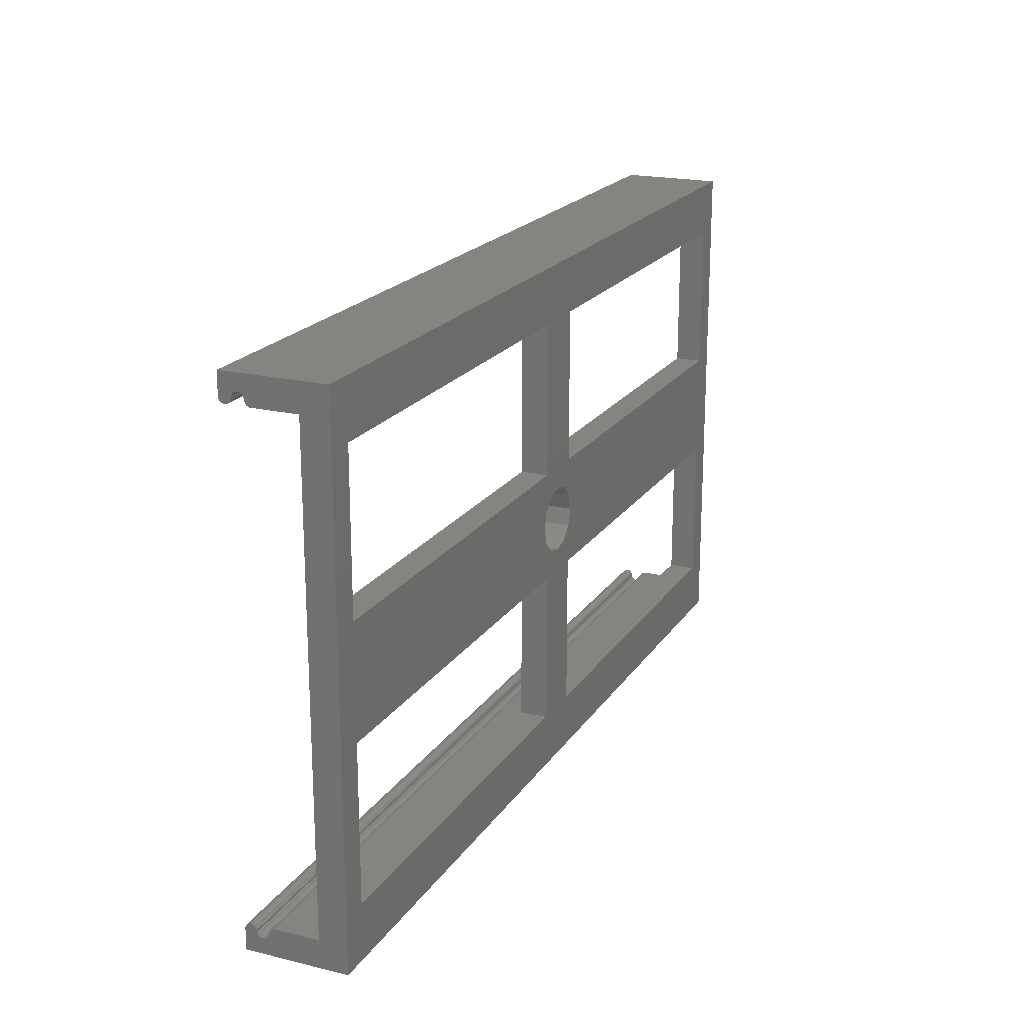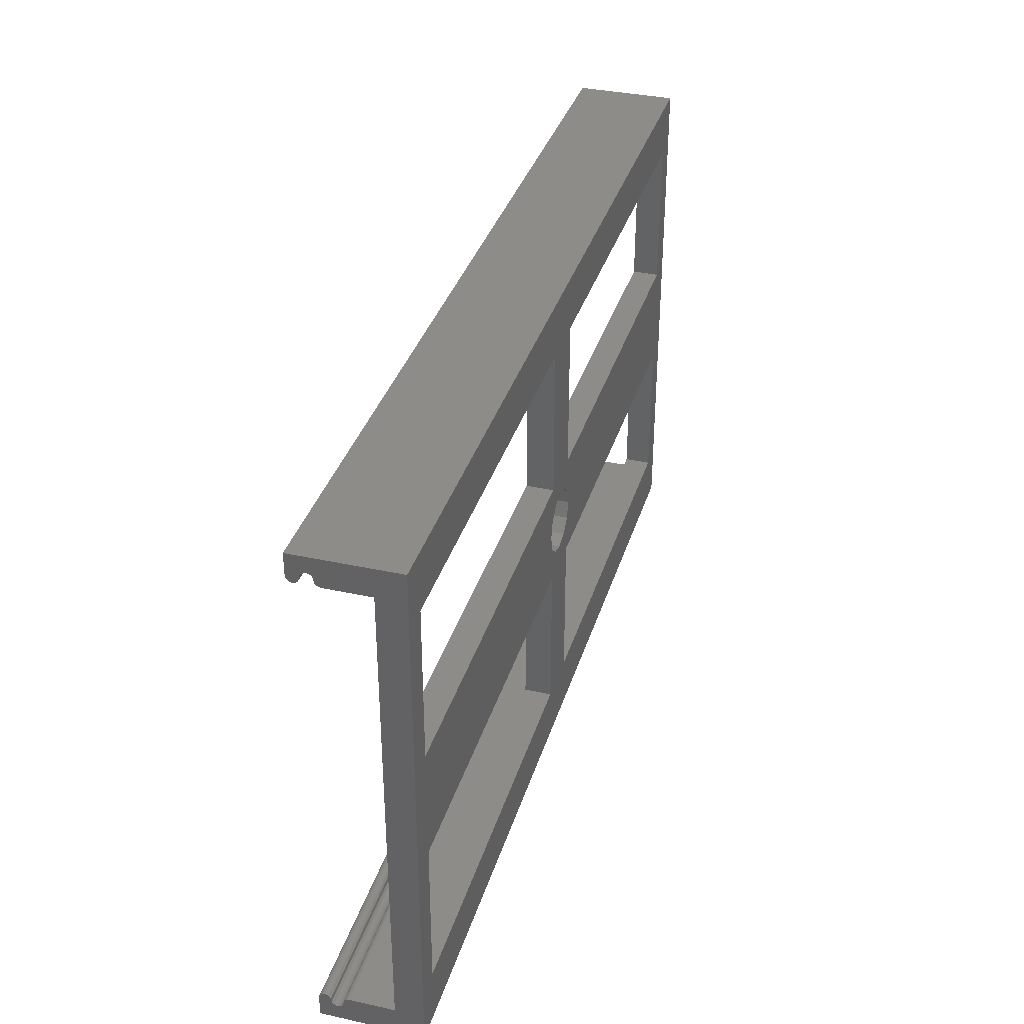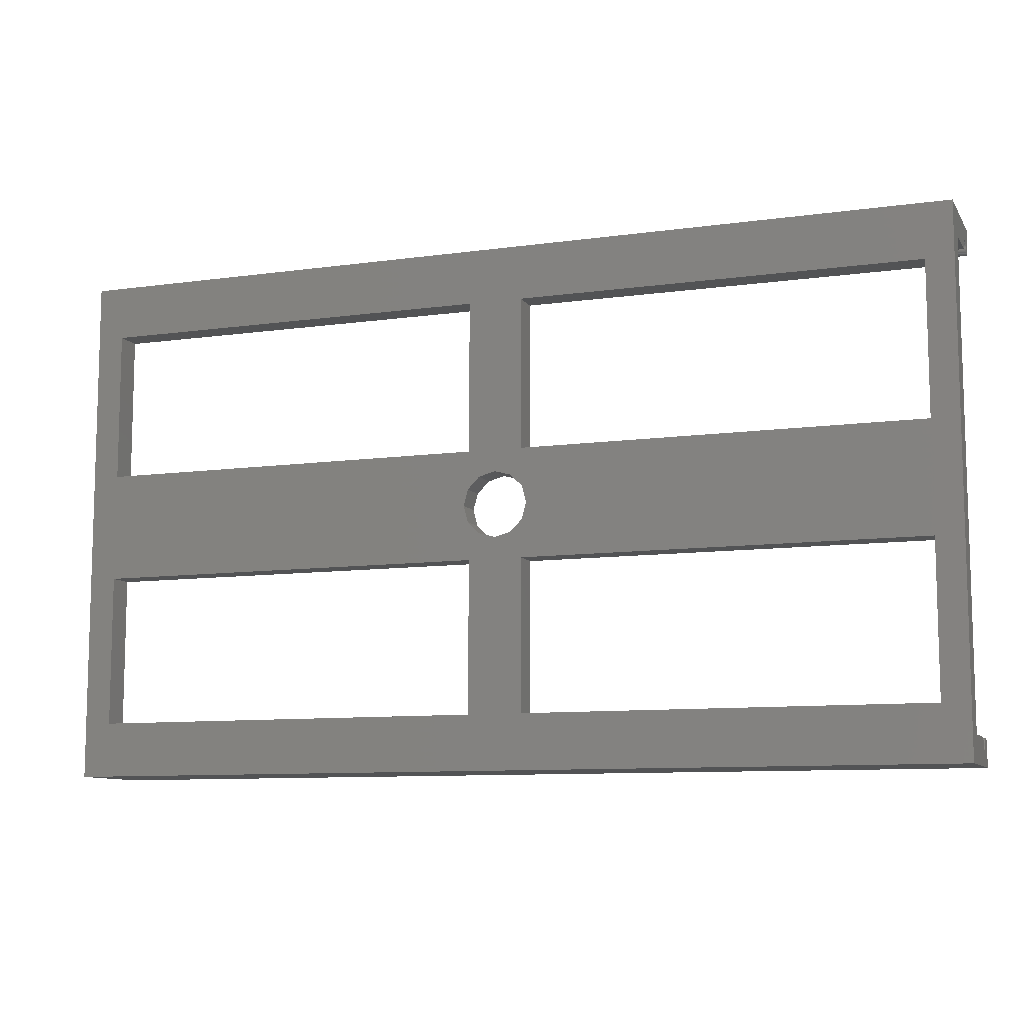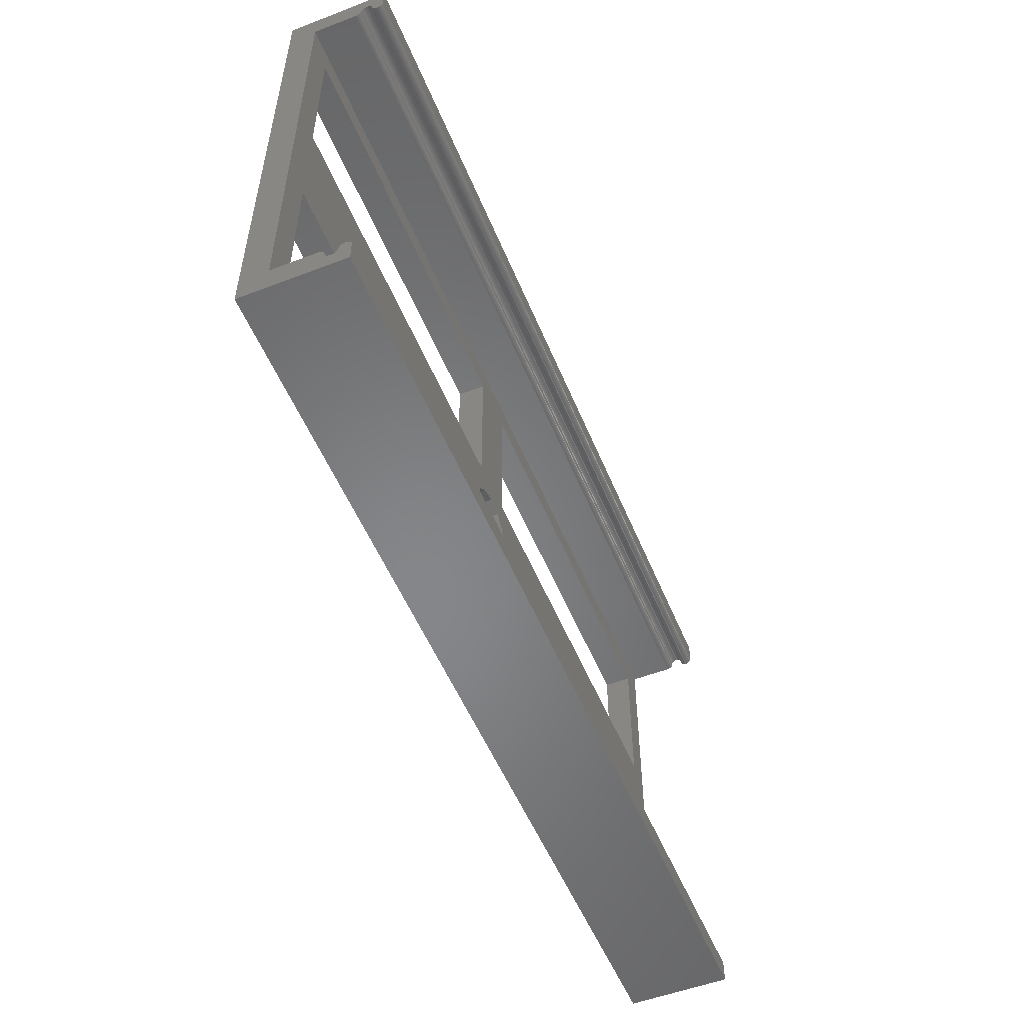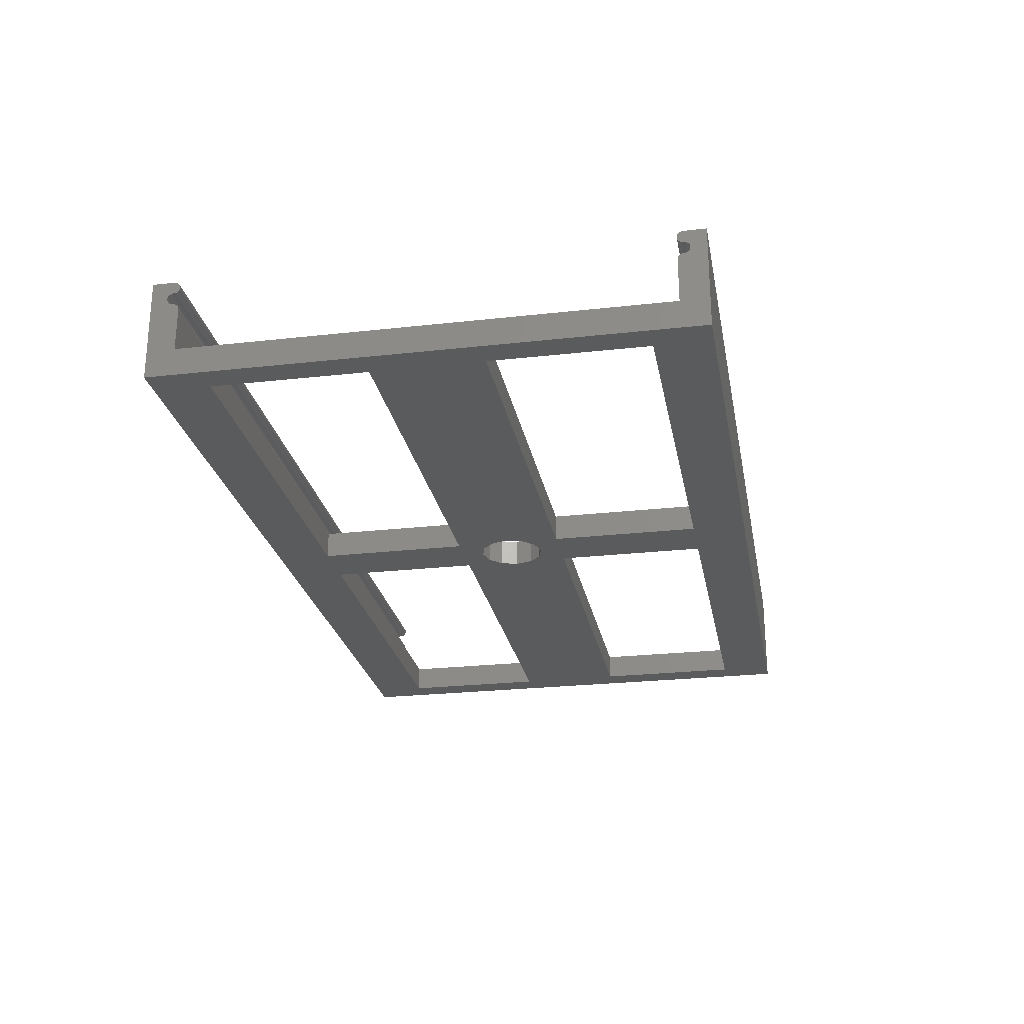
<metadata>
{"format":"stl","ext":"stl","renderer":"f3d","projection":"perspective","resolution":1024,"background":"white","views":[{"elev":19.9,"azim":114.0,"up":"+Y"},{"elev":35.3,"azim":106.2,"up":"+Y"},{"elev":-9.7,"azim":-160.1,"up":"+Y"},{"elev":-53.4,"azim":-67.8,"up":"+Y"},{"elev":-25.0,"azim":-79.6,"up":"+Z"}]}
</metadata>
<code>
# stl→obj: 275 verts, 578 faces
v 0 2.35 4.75
v -0 2.35 5.4
v -0 2.35 4.75
v 5.44 2.35 4.75
v 100 2.35 5.4
v 100 2.35 4.75
v -0 2.477 5.388
v -0 2.599 5.351
v -0 2.711 5.29
v -0 2.81 5.21
v -0 2.89 5.111
v -0 2.951 4.999
v -0 2.988 4.877
v -0 3 4.75
v -0 2.988 4.623
v -0 2.951 4.501
v -0 2.89 4.389
v -0 2.81 4.29
v -0 2.711 4.21
v -0 2.599 4.149
v -0 2.477 4.112
v 0 2.35 4.1
v 100 2.477 5.388
v 100 3 4.75
v 100 2.951 4.999
v 100 2.988 4.877
v 100 2.89 5.111
v 100 2.81 5.21
v 100 2.711 5.29
v 100 2.599 5.351
v 0 2.35 5.4
v 0 2.101 6.651
v 0 2.35 7.35
v 0 2.223 6.688
v 0 0 8
v 0 2.35 6.7
v 0 1.989 6.59
v 0 1.712 5.923
v 0 0 -3
v 0 1.7 6.05
v 0 1.89 6.51
v 0 1.81 6.411
v 0 1.749 6.299
v 0 1.712 6.177
v 0 1.749 5.801
v 0 1.81 5.689
v 0 1.89 5.59
v 0 1.989 5.51
v 0 2.101 5.449
v 0 2.223 5.412
v 0 3 0
v 0 2.711 4.21
v 0 2.81 4.29
v 0 2.599 4.149
v 0 57.4 0
v 0 57.4 -3
v 0 2.477 4.112
v 0 2.35 8
v 0 2.89 4.389
v 0 2.951 4.501
v 0 2.988 4.623
v 0 3 4.75
v 23.85 3 4.75
v 100 2.223 5.412
v 100 3 0
v 100 0 -3
v 100 57.4 -3
v 100 57.4 0
v 100 54.4 0
v 100 0 8
v 100 1.81 5.689
v 100 1.749 5.801
v 100 2.101 5.449
v 100 1.989 5.51
v 100 1.712 5.923
v 100 1.7 6.05
v 100 1.89 5.59
v 100 1.712 6.177
v 100 2.35 6.7
v 100 2.35 8
v 100 1.749 6.299
v 100 1.81 6.411
v 100 1.89 6.51
v 100 1.989 6.59
v 100 2.101 6.651
v 100 2.223 6.688
v 47 51.4 -3
v 3 22.7 -3
v 3 6 -3
v 47 6 -3
v 47 34.7 -3
v 46.87 30.5 -3
v 46.39 28.7 -3
v 3 51.4 -3
v 3 34.7 -3
v 53.13 30.5 -3
v 51.8 31.83 -3
v 97 22.7 -3
v 47 22.7 -3
v 53 51.4 -3
v 97 51.4 -3
v 46.87 26.89 -3
v 48.2 25.57 -3
v 53 6 -3
v 53 22.7 -3
v 53.61 28.7 -3
v 50 25.09 -3
v 51.8 25.57 -3
v 50 32.31 -3
v 48.2 31.83 -3
v 97 6 -3
v 53 34.7 -3
v 97 34.7 -3
v 53.13 26.89 -3
v 47 51.4 0
v 0 54.4 0
v 46.39 28.7 0
v 3 34.7 0
v 47 22.7 0
v 3 22.7 0
v 97 34.7 0
v 53 34.7 0
v 97 22.7 0
v 47 6 0
v 3 6 0
v 53 51.4 0
v 51.8 31.83 0
v 47 34.7 0
v 3 51.4 0
v 53.61 28.7 0
v 53.13 30.5 0
v 46.87 30.5 0
v 48.2 31.83 0
v 50 32.31 0
v 53 22.7 0
v 53.13 26.89 0
v 51.8 25.57 0
v 53 6 0
v 50 25.09 0
v 48.2 25.57 0
v 46.87 26.89 0
v 97 6 0
v 97 51.4 0
v -0 2.35 6.7
v -0 2.35 7.35
v -0 2.35 8
v 100 2.35 7.35
v 0 54.4 4.75
v 100 54.4 4.75
v 76.15 54.4 4.75
v 0 57.4 8
v 100 57.4 8
v 0 55.05 4.75
v 0 55.05 5.4
v 0 55.18 5.412
v 0 55.3 5.449
v 0 55.41 5.51
v 0 55.51 5.59
v 0 55.59 5.689
v 0 55.65 5.801
v 0 55.69 5.923
v 0 55.7 6.05
v 0 55.69 6.177
v 0 55.59 6.411
v 0 55.05 8
v 0 55.65 6.299
v 0 55.51 6.51
v 0 55.41 6.59
v 0 55.3 6.651
v 0 55.18 6.688
v 0 55.05 6.7
v 100 2.477 7.988
v 100 2.477 6.712
v 100 2.599 6.749
v 100 2.711 6.81
v 100 2.81 6.89
v 100 2.89 6.989
v 100 2.951 7.101
v 100 2.988 7.223
v 100 3 7.35
v 100 2.951 7.599
v 100 2.988 7.477
v 100 2.89 7.711
v 100 2.81 7.81
v 100 2.711 7.89
v 100 2.599 7.951
v -0 2.477 6.712
v -0 2.477 7.988
v -0 2.599 7.951
v -0 2.711 7.89
v -0 2.81 7.81
v -0 2.89 7.711
v -0 2.951 7.599
v -0 2.988 7.477
v -0 3 7.35
v -0 2.988 7.223
v -0 2.951 7.101
v -0 2.89 6.989
v -0 2.81 6.89
v -0 2.711 6.81
v -0 2.599 6.749
v 100 54.69 4.21
v 100 55.05 8
v 100 55.05 7.35
v 100 55.05 6.7
v 100 55.18 6.688
v 100 55.3 6.651
v 100 55.41 6.59
v 100 55.51 6.51
v 100 55.59 6.411
v 100 55.65 6.299
v 100 55.69 6.177
v 100 55.7 6.05
v 100 55.69 5.923
v 100 55.65 5.801
v 100 55.59 5.689
v 100 55.51 5.59
v 100 55.41 5.51
v 100 55.3 5.449
v 100 55.05 4.75
v 100 54.8 4.149
v 100 55.05 4.1
v 100 54.92 4.112
v 100 54.59 4.29
v 100 54.51 4.389
v 100 54.45 4.501
v 100 54.41 4.623
v 100 55.18 5.412
v 100 55.05 5.4
v 0 55.05 7.35
v 94.56 55.05 4.75
v 0 54.41 4.877
v 0 54.45 4.999
v 0 54.51 5.111
v 0 54.59 5.21
v 0 54.69 5.29
v 0 54.8 5.351
v 0 54.92 5.388
v 100 54.92 5.388
v 100 54.8 5.351
v 100 54.69 5.29
v 100 54.59 5.21
v 100 54.51 5.111
v 100 54.45 4.999
v 100 54.41 4.877
v 0 54.45 7.101
v 0 54.41 7.223
v 0 54.51 6.989
v 0 54.4 7.35
v 0 54.41 7.477
v 0 54.45 7.599
v 0 54.51 7.711
v 0 54.59 7.81
v 0 54.69 7.89
v 0 54.8 7.951
v 0 54.92 7.988
v 0 54.92 6.712
v 0 54.8 6.749
v 0 54.69 6.81
v 0 54.59 6.89
v 100 54.92 6.712
v 100 54.41 7.223
v 100 54.45 7.101
v 100 54.51 6.989
v 100 54.69 6.81
v 100 54.59 6.89
v 100 54.8 6.749
v 100 54.92 7.988
v 100 54.8 7.951
v 100 54.69 7.89
v 100 54.59 7.81
v 100 54.51 7.711
v 100 54.45 7.599
v 100 54.41 7.477
v 100 54.4 7.35
f 1 2 3
f 1 4 5
f 5 2 1
f 6 5 4
f 2 7 3
f 3 7 8
f 3 8 9
f 3 9 10
f 3 10 11
f 3 11 12
f 3 12 13
f 3 13 14
f 14 15 3
f 15 16 3
f 16 17 3
f 17 18 3
f 18 19 3
f 19 20 3
f 20 21 3
f 21 22 3
f 7 2 5
f 23 7 5
f 23 5 6
f 24 23 6
f 25 23 26
f 27 23 25
f 28 23 27
f 29 23 28
f 30 23 29
f 24 26 23
f 4 31 6
f 5 6 31
f 31 4 1
f 32 33 34
f 32 35 33
f 34 33 36
f 37 35 32
f 38 39 40
f 41 35 37
f 42 35 41
f 43 35 42
f 44 35 43
f 39 35 44
f 39 44 40
f 45 39 38
f 46 39 45
f 47 39 46
f 48 39 47
f 49 39 48
f 1 50 31
f 39 49 50
f 51 52 53
f 39 50 1
f 51 54 52
f 39 1 22
f 55 56 51
f 51 57 54
f 51 22 57
f 39 22 51
f 39 51 56
f 33 35 58
f 51 53 59
f 51 59 60
f 51 60 61
f 51 61 62
f 1 3 22
f 22 21 57
f 20 54 21
f 21 54 57
f 19 52 20
f 20 52 54
f 18 53 19
f 19 53 52
f 17 59 18
f 18 59 53
f 16 60 17
f 17 60 59
f 15 61 16
f 16 61 60
f 61 15 62
f 14 24 63
f 14 63 62
f 14 62 15
f 13 26 14
f 14 26 24
f 12 25 13
f 13 25 26
f 11 27 12
f 12 27 25
f 10 28 11
f 11 28 27
f 10 9 29
f 28 10 29
f 9 8 30
f 29 9 30
f 8 7 23
f 30 8 23
f 64 5 31
f 50 64 31
f 65 66 67
f 68 69 67
f 70 66 65
f 71 72 70
f 6 65 24
f 70 65 6
f 64 6 5
f 73 6 64
f 74 6 73
f 75 76 70
f 77 6 74
f 71 6 77
f 70 6 71
f 76 78 70
f 72 75 70
f 79 80 70
f 70 78 81
f 70 81 82
f 70 82 83
f 70 83 84
f 70 84 85
f 70 85 86
f 70 86 79
f 69 65 67
f 87 56 67
f 39 56 88
f 39 88 89
f 39 89 66
f 89 90 66
f 91 92 93
f 94 56 87
f 88 56 95
f 96 97 98
f 56 94 95
f 88 95 99
f 100 67 101
f 100 87 67
f 93 99 95
f 99 93 102
f 99 102 103
f 104 99 105
f 91 93 95
f 106 96 98
f 105 107 108
f 109 91 97
f 110 91 109
f 105 106 98
f 105 103 107
f 99 103 105
f 91 110 92
f 90 104 66
f 66 111 67
f 111 98 67
f 91 87 100
f 112 91 100
f 97 91 112
f 98 97 113
f 98 113 67
f 113 101 67
f 111 66 104
f 99 104 90
f 113 97 112
f 105 114 106
f 105 108 114
f 56 55 67
f 67 55 68
f 115 69 116
f 117 118 119
f 55 51 116
f 51 120 116
f 121 122 123
f 51 65 124
f 51 125 120
f 51 124 125
f 120 118 116
f 126 69 115
f 127 115 128
f 116 118 129
f 120 119 118
f 130 122 131
f 128 117 132
f 133 128 132
f 134 128 133
f 122 115 127
f 135 136 137
f 128 118 117
f 138 135 119
f 119 137 139
f 119 139 140
f 119 141 117
f 119 140 141
f 119 135 137
f 122 126 115
f 65 69 123
f 142 138 65
f 65 123 142
f 131 122 127
f 124 65 138
f 143 69 126
f 121 69 143
f 123 69 121
f 119 124 138
f 135 130 136
f 134 127 128
f 129 115 116
f 130 123 122
f 135 123 130
f 51 62 65
f 65 62 63
f 65 63 24
f 73 64 50
f 49 73 50
f 74 73 49
f 48 74 49
f 77 74 48
f 47 77 48
f 77 47 71
f 71 47 46
f 71 46 72
f 72 46 45
f 72 45 75
f 75 45 38
f 75 38 76
f 76 38 40
f 78 76 44
f 44 76 40
f 81 78 43
f 43 78 44
f 82 81 42
f 42 81 43
f 83 82 41
f 41 82 42
f 84 83 37
f 37 83 41
f 85 84 32
f 32 84 37
f 86 85 34
f 34 85 32
f 79 86 36
f 36 86 34
f 144 79 36
f 33 145 144
f 36 33 144
f 80 146 145
f 147 80 33
f 33 80 145
f 33 58 147
f 80 79 147
f 80 147 58
f 58 35 70
f 80 58 70
f 35 39 66
f 70 35 66
f 148 116 69
f 149 148 69
f 150 148 149
f 55 151 68
f 68 151 152
f 88 120 125
f 89 88 125
f 99 119 120
f 88 99 120
f 119 99 124
f 124 99 90
f 124 90 125
f 125 90 89
f 94 129 118
f 95 94 118
f 87 115 129
f 94 87 129
f 115 87 128
f 128 87 91
f 128 91 118
f 118 91 95
f 92 132 117
f 93 92 117
f 117 141 102
f 93 117 102
f 110 133 132
f 92 110 132
f 109 134 133
f 110 109 133
f 97 127 134
f 109 97 134
f 96 131 127
f 97 96 127
f 130 131 106
f 106 131 96
f 130 106 136
f 136 106 114
f 136 114 137
f 137 114 108
f 137 108 139
f 139 108 107
f 139 107 140
f 140 107 103
f 140 103 141
f 141 103 102
f 105 135 138
f 104 105 138
f 98 123 135
f 105 98 135
f 123 98 142
f 142 98 111
f 142 111 138
f 138 111 104
f 100 126 122
f 112 100 122
f 101 143 126
f 100 101 126
f 143 101 121
f 121 101 113
f 121 113 122
f 122 113 112
f 116 148 55
f 55 148 153
f 55 153 154
f 55 154 155
f 55 155 156
f 156 157 55
f 157 158 55
f 158 159 55
f 159 160 55
f 160 161 55
f 161 162 55
f 162 163 55
f 163 151 55
f 164 165 166
f 167 165 164
f 168 165 167
f 169 165 168
f 170 171 165
f 170 165 169
f 166 165 151
f 166 151 163
f 172 80 147
f 79 172 147
f 173 172 79
f 174 172 173
f 175 172 174
f 176 172 175
f 177 172 176
f 178 172 177
f 179 172 178
f 180 172 179
f 181 172 182
f 183 172 181
f 184 172 183
f 185 172 184
f 186 172 185
f 180 182 172
f 187 173 144
f 144 173 79
f 146 188 145
f 145 188 189
f 145 189 190
f 145 190 191
f 145 191 192
f 145 192 193
f 145 193 194
f 145 194 195
f 195 196 145
f 196 197 145
f 197 198 145
f 198 199 145
f 199 200 145
f 200 201 145
f 201 187 145
f 187 144 145
f 188 146 80
f 172 188 80
f 149 148 150
f 202 69 68
f 203 204 152
f 204 205 152
f 205 206 152
f 206 207 152
f 207 208 152
f 208 209 152
f 209 210 152
f 210 211 152
f 211 212 152
f 152 213 68
f 213 214 68
f 214 215 68
f 215 216 68
f 216 217 68
f 217 218 68
f 219 220 218
f 218 220 68
f 221 202 68
f 220 222 68
f 222 223 68
f 223 221 68
f 224 69 202
f 225 69 224
f 226 69 225
f 227 69 226
f 149 69 227
f 212 213 152
f 228 220 219
f 229 220 228
f 151 165 203
f 152 151 203
f 203 230 204
f 165 230 203
f 171 230 165
f 206 205 170
f 170 205 171
f 207 206 169
f 169 206 170
f 208 207 168
f 168 207 169
f 209 208 167
f 167 208 168
f 164 210 209
f 167 164 209
f 166 211 210
f 164 166 210
f 163 212 211
f 166 163 211
f 162 213 212
f 163 162 212
f 214 213 162
f 161 214 162
f 215 214 161
f 160 215 161
f 216 215 160
f 159 216 160
f 217 216 159
f 158 217 159
f 218 217 158
f 157 218 158
f 219 218 157
f 156 219 157
f 228 219 156
f 155 228 156
f 229 228 155
f 154 229 155
f 220 153 231
f 229 153 220
f 154 153 229
f 189 188 172
f 186 189 172
f 190 189 186
f 185 190 186
f 191 190 185
f 184 191 185
f 191 184 192
f 192 184 183
f 192 183 193
f 193 183 181
f 193 181 194
f 194 181 182
f 194 182 195
f 195 182 180
f 195 180 196
f 196 180 179
f 196 179 197
f 197 179 178
f 197 178 198
f 198 178 177
f 198 177 199
f 199 177 176
f 199 176 200
f 200 176 175
f 200 175 201
f 201 175 174
f 201 174 187
f 187 174 173
f 153 148 232
f 153 232 233
f 153 233 234
f 153 234 235
f 153 235 236
f 153 236 237
f 153 237 238
f 153 238 154
f 227 226 225
f 202 227 224
f 224 227 225
f 221 227 202
f 223 227 221
f 222 227 223
f 220 227 222
f 229 227 220
f 239 227 229
f 240 227 239
f 241 227 240
f 242 227 241
f 243 227 242
f 244 227 243
f 245 227 244
f 149 227 245
f 153 154 231
f 231 154 229
f 231 229 220
f 230 165 204
f 204 165 203
f 246 247 248
f 248 247 249
f 248 249 250
f 248 250 251
f 248 251 252
f 248 252 253
f 248 253 254
f 248 254 255
f 248 255 256
f 248 256 165
f 248 165 230
f 248 230 171
f 248 171 257
f 248 257 258
f 248 258 259
f 248 259 260
f 154 238 239
f 229 154 239
f 238 237 240
f 239 238 240
f 237 236 241
f 240 237 241
f 236 235 242
f 241 236 242
f 235 234 243
f 242 235 243
f 234 233 244
f 243 234 244
f 233 232 245
f 244 233 245
f 232 148 149
f 245 232 149
f 257 171 261
f 261 171 205
f 262 263 264
f 265 262 266
f 266 262 264
f 267 262 265
f 261 262 267
f 205 262 261
f 204 262 205
f 203 262 204
f 268 262 203
f 269 262 268
f 270 262 269
f 271 262 270
f 272 262 271
f 273 262 272
f 274 262 273
f 275 262 274
f 165 256 268
f 203 165 268
f 263 246 248
f 264 263 248
f 264 248 260
f 266 264 260
f 260 259 266
f 266 259 265
f 259 258 265
f 265 258 267
f 258 257 267
f 267 257 261
f 256 255 269
f 268 256 269
f 255 254 270
f 269 255 270
f 254 253 271
f 270 254 271
f 253 252 272
f 271 253 272
f 252 251 273
f 272 252 273
f 251 250 274
f 273 251 274
f 250 249 275
f 274 250 275
f 249 247 262
f 275 249 262
f 247 246 263
f 262 247 263

</code>
